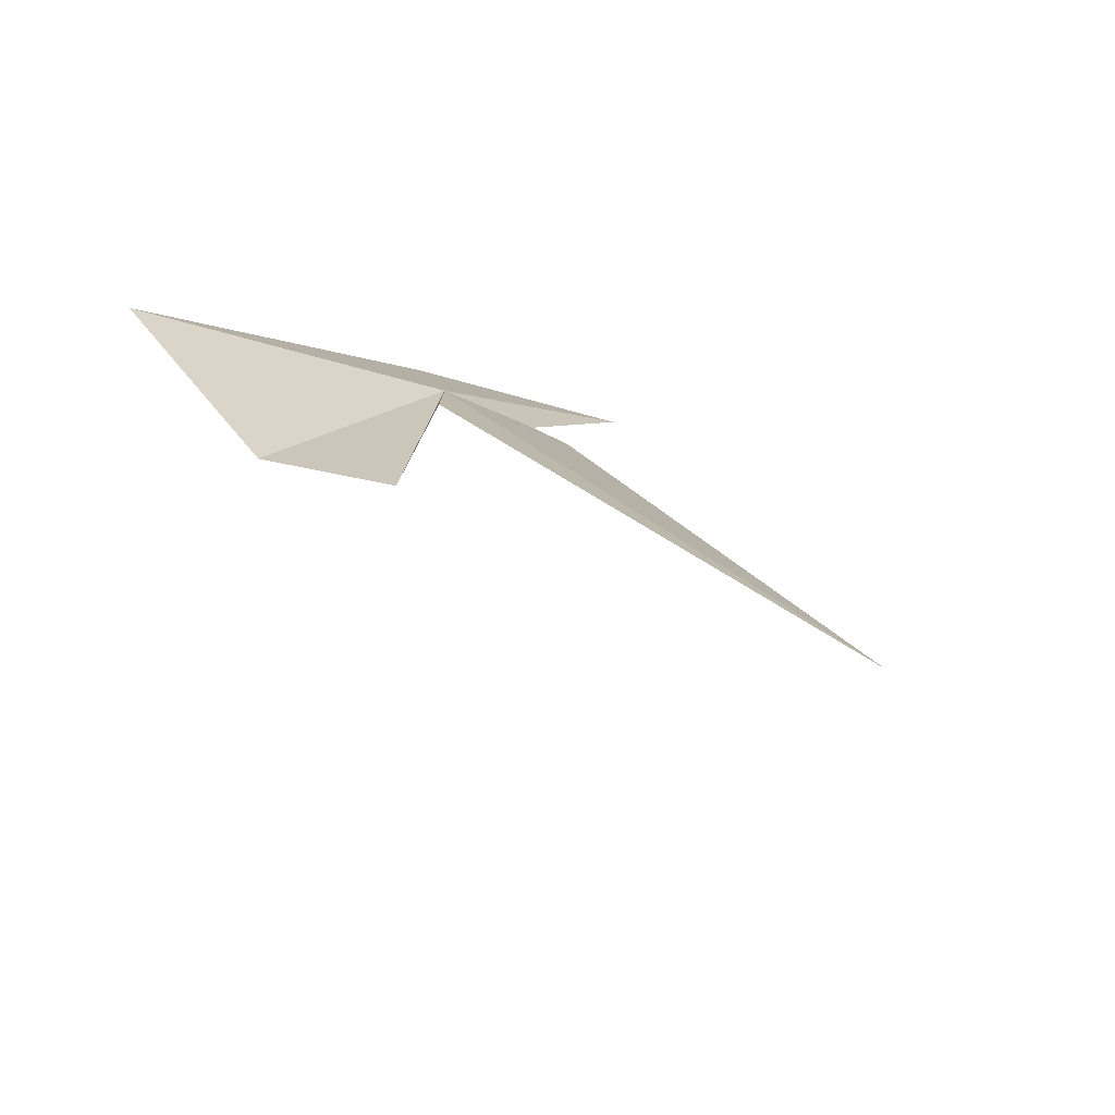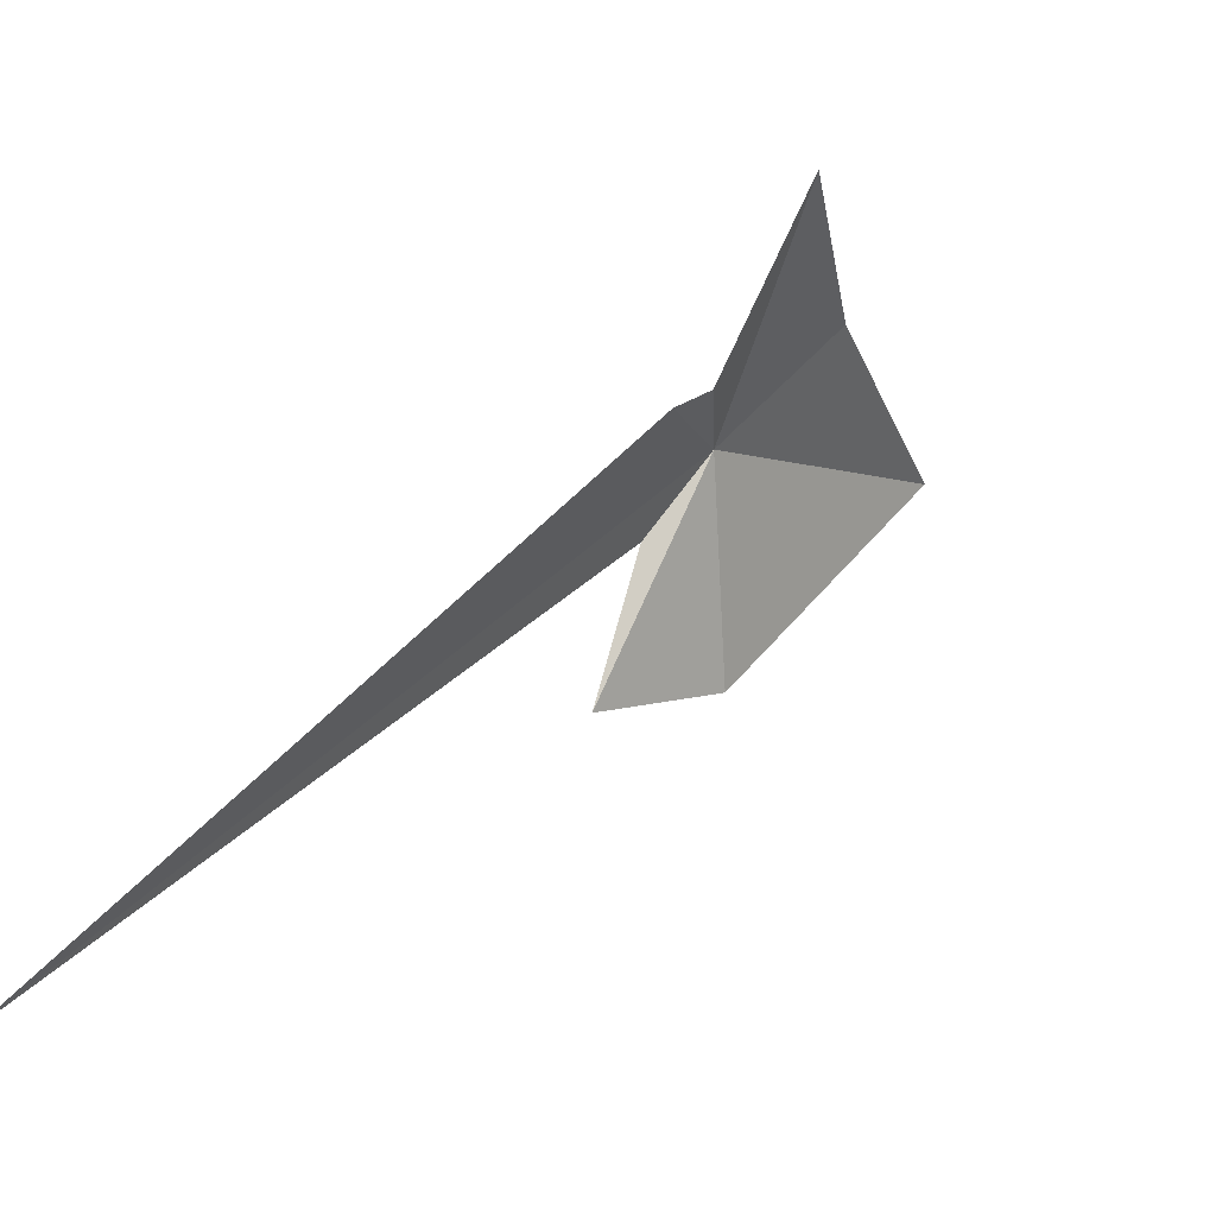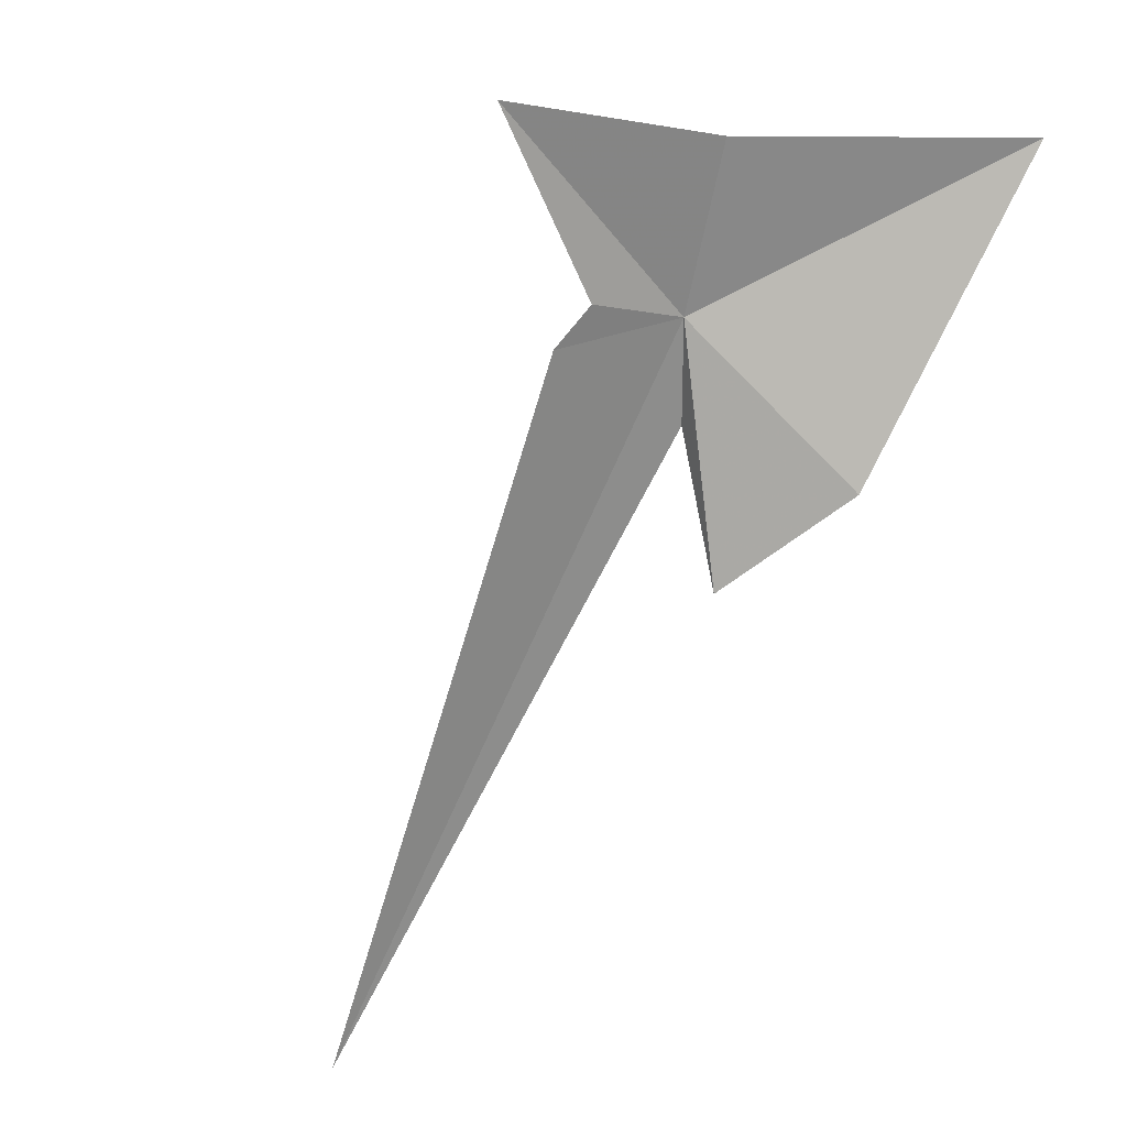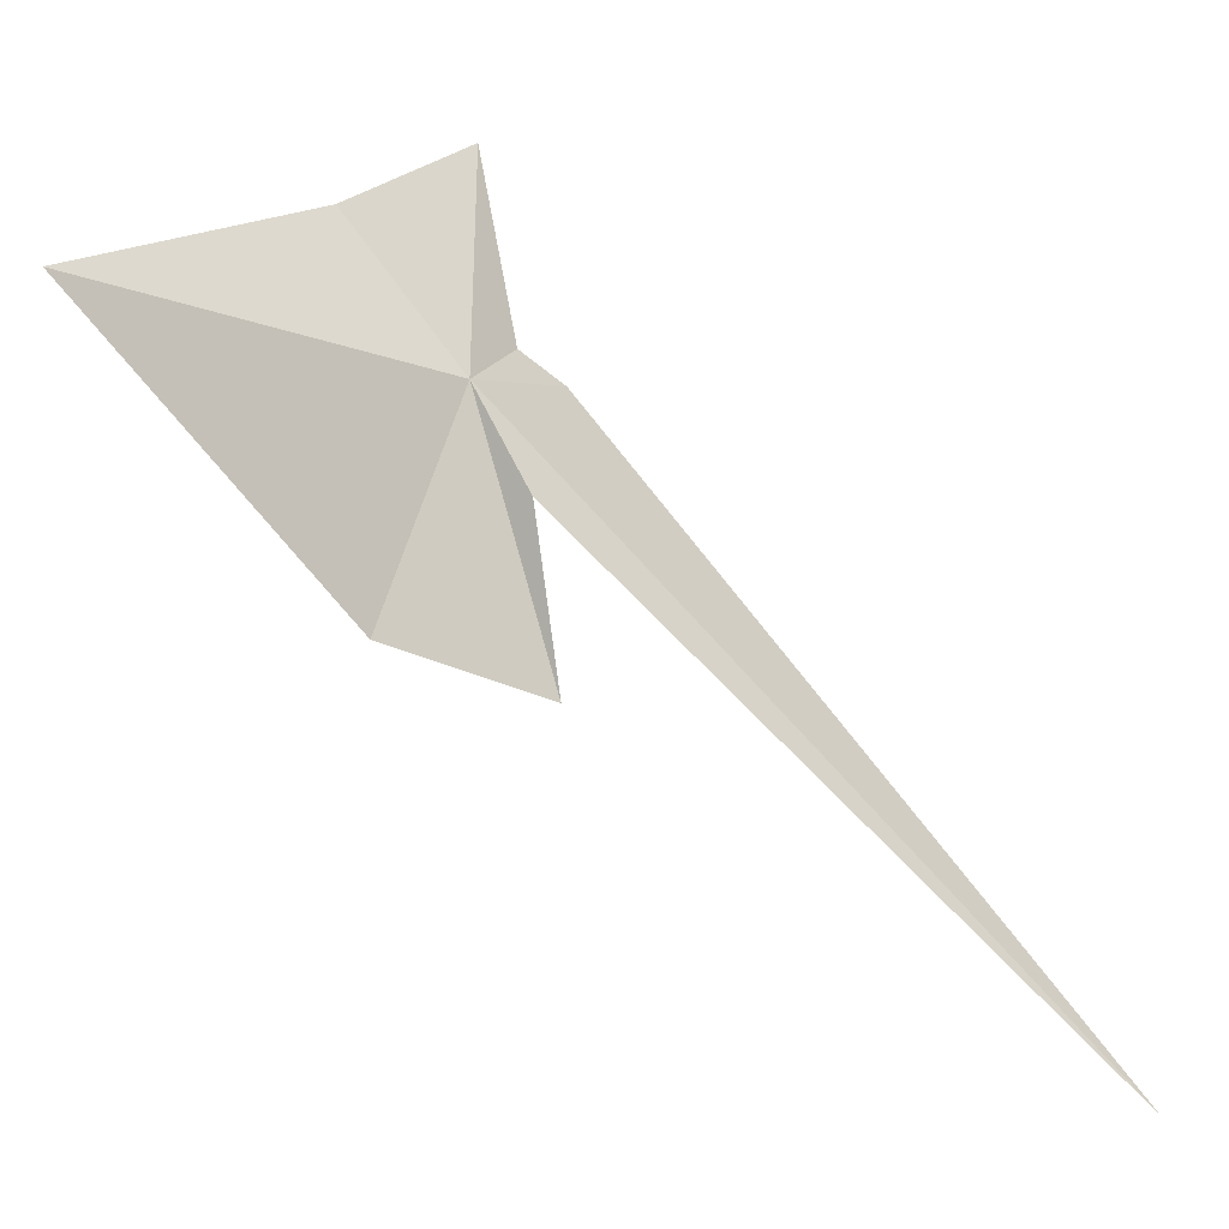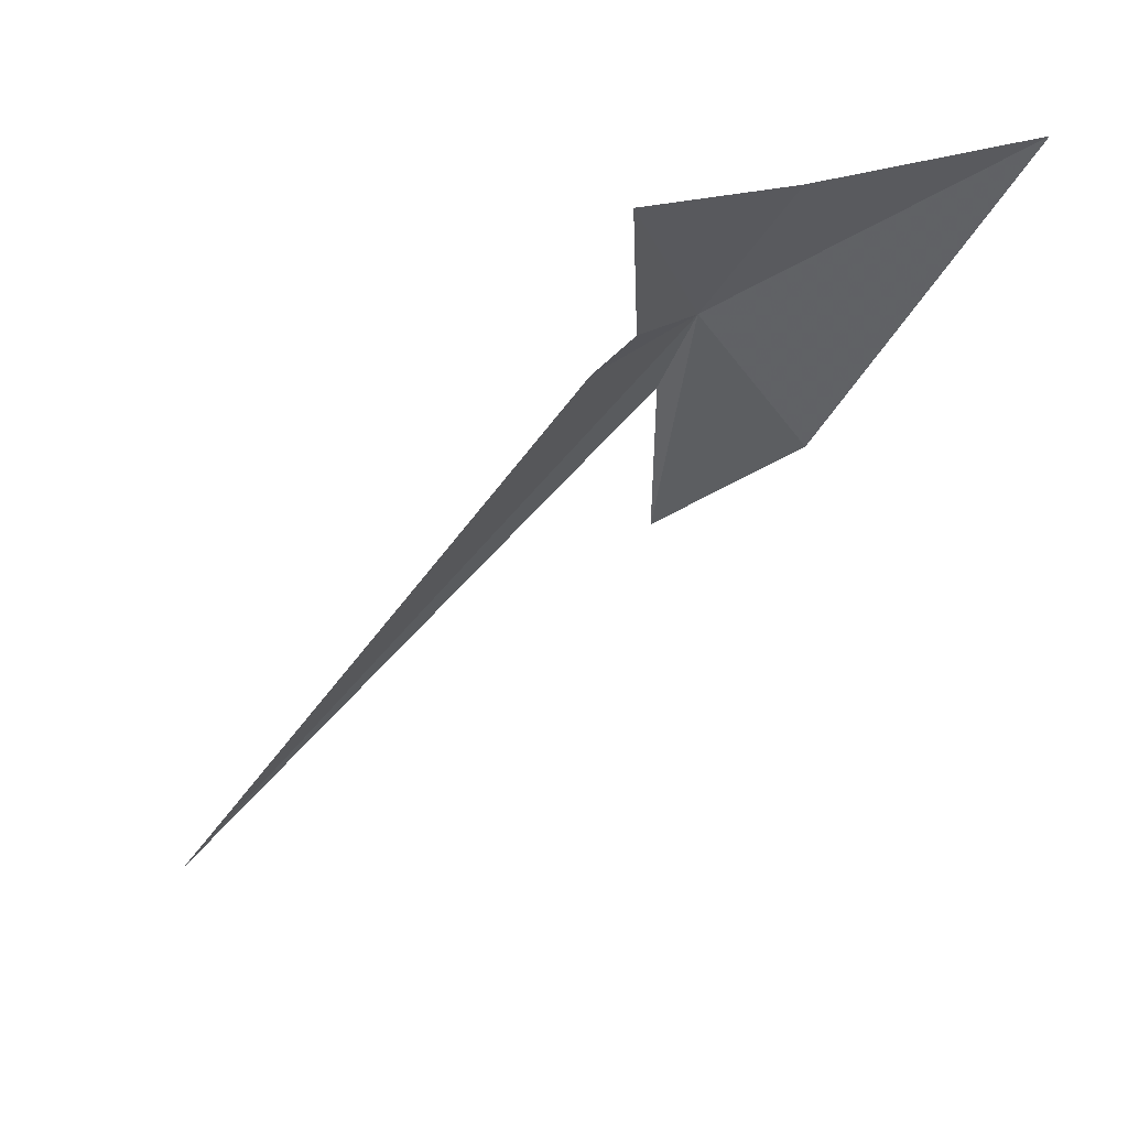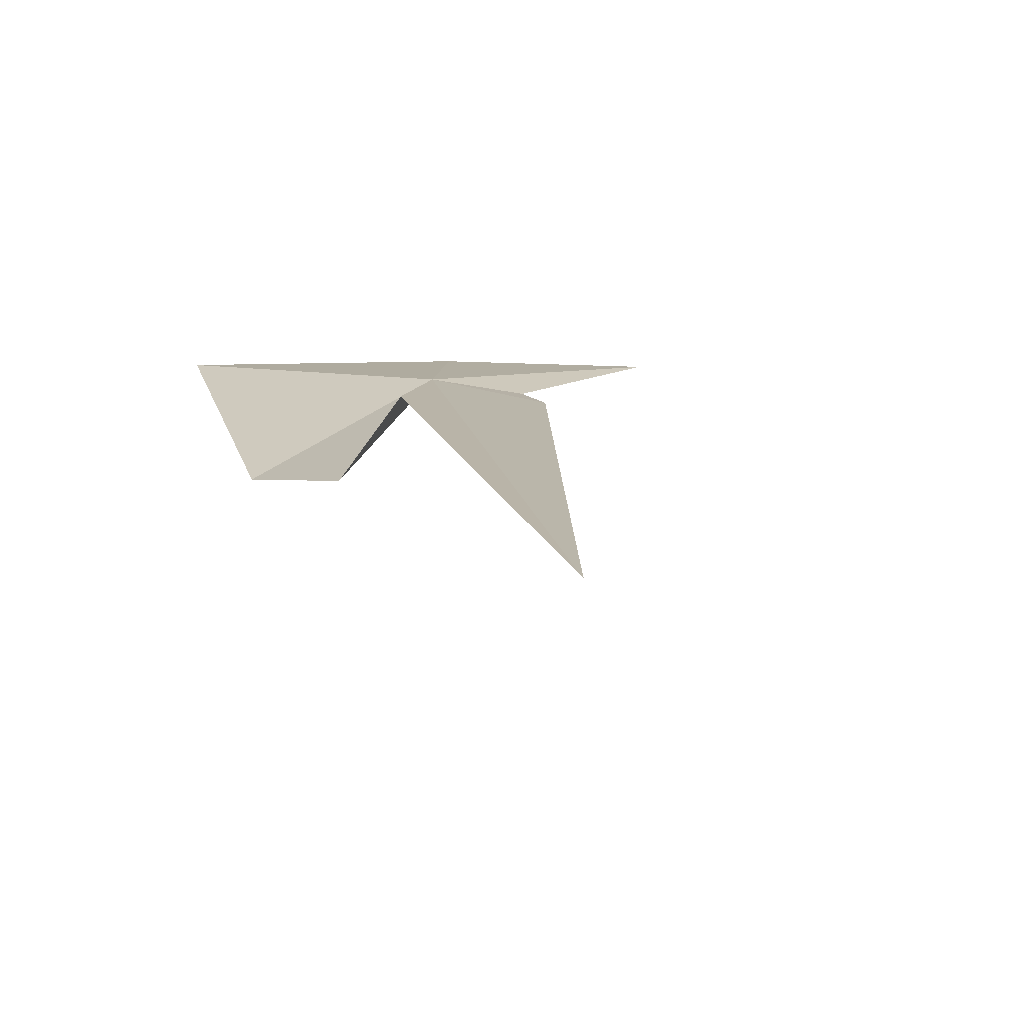
<metadata>
{"format":"obj","ext":"obj","renderer":"f3d","projection":"perspective","resolution":1024,"background":"white","views":[{"elev":-33.4,"azim":-56.9,"up":"+Y"},{"elev":-35.1,"azim":64.0,"up":"+Y"},{"elev":-20.9,"azim":122.6,"up":"+Y"},{"elev":26.7,"azim":-97.7,"up":"+Y"},{"elev":11.1,"azim":97.0,"up":"+Y"},{"elev":-33.3,"azim":-35.3,"up":"+Y"}]}
</metadata>
<code>
v -8.986 137.2 -25.11
v -7.282 136.3 -23.41
v -7.3 137 -24.2
v -13.22 125.3 -14.41
v -10.26 135.7 -24.29
v -11.76 132.9 -24.06
v -11.5 140.2 -31.2
v -12.13 134.4 -26.92
v -7.336 139.5 -26.98
v -3.886 139.3 -24.46
f 1 2 3
f 1 4 2
f 1 6 5
f 1 8 6
f 1 9 7
f 1 5 4
f 1 3 10
f 1 10 9
f 1 7 8

</code>
